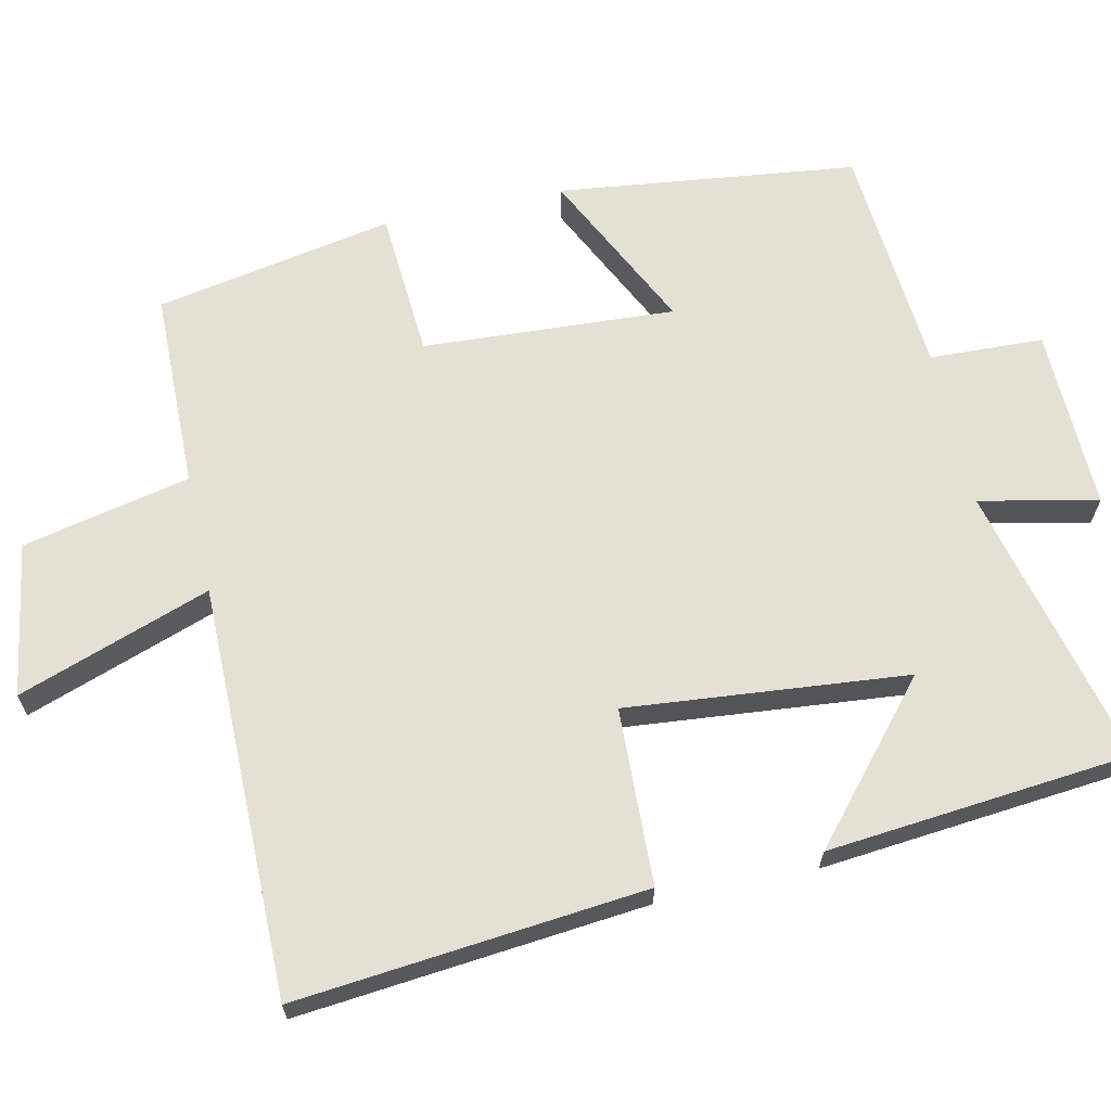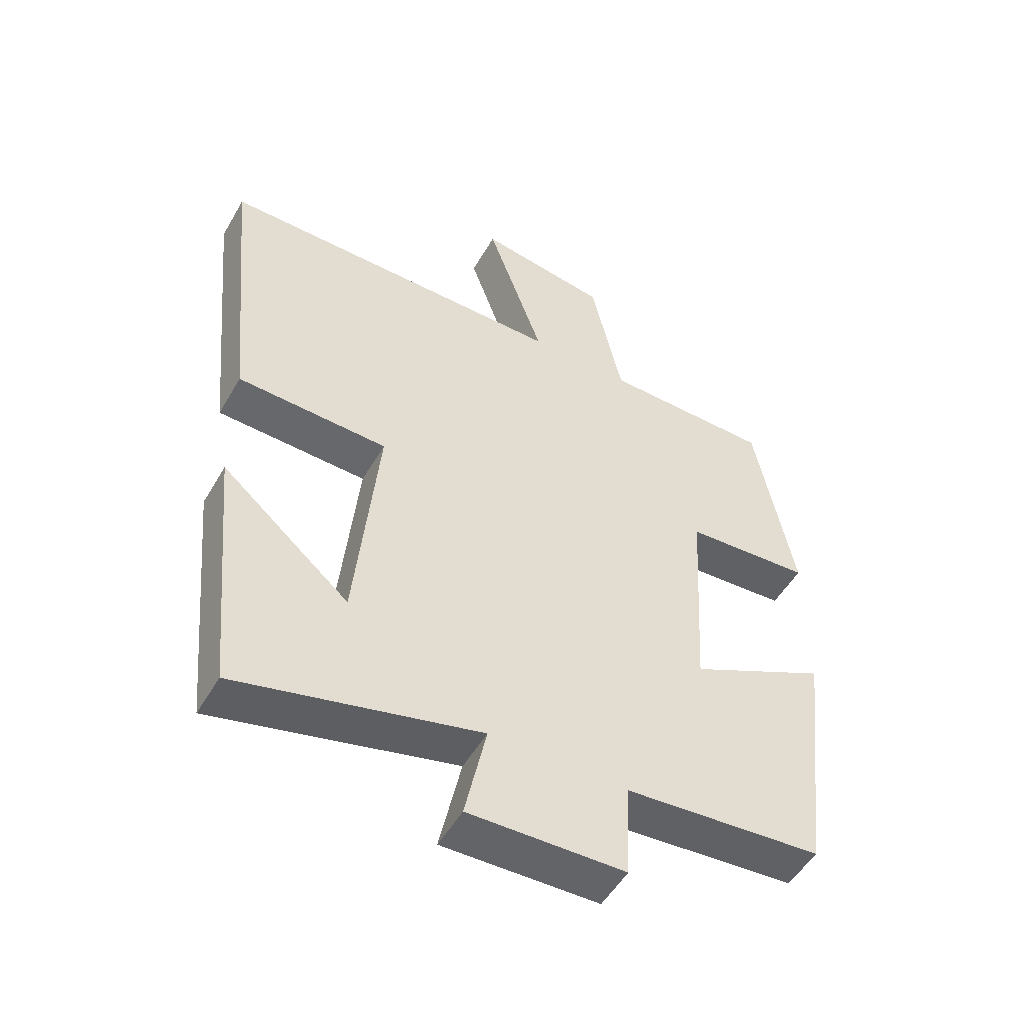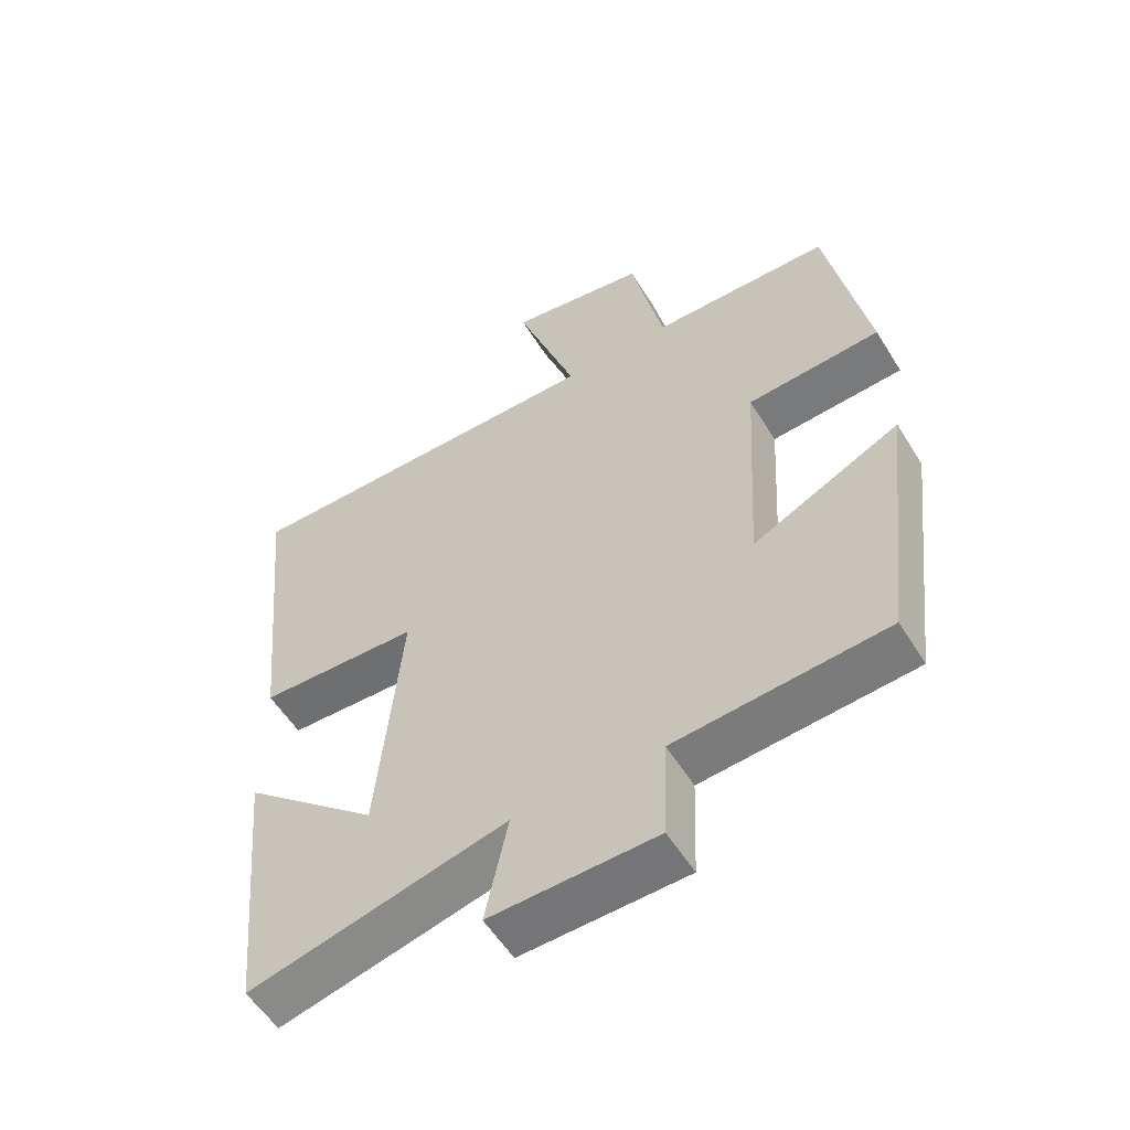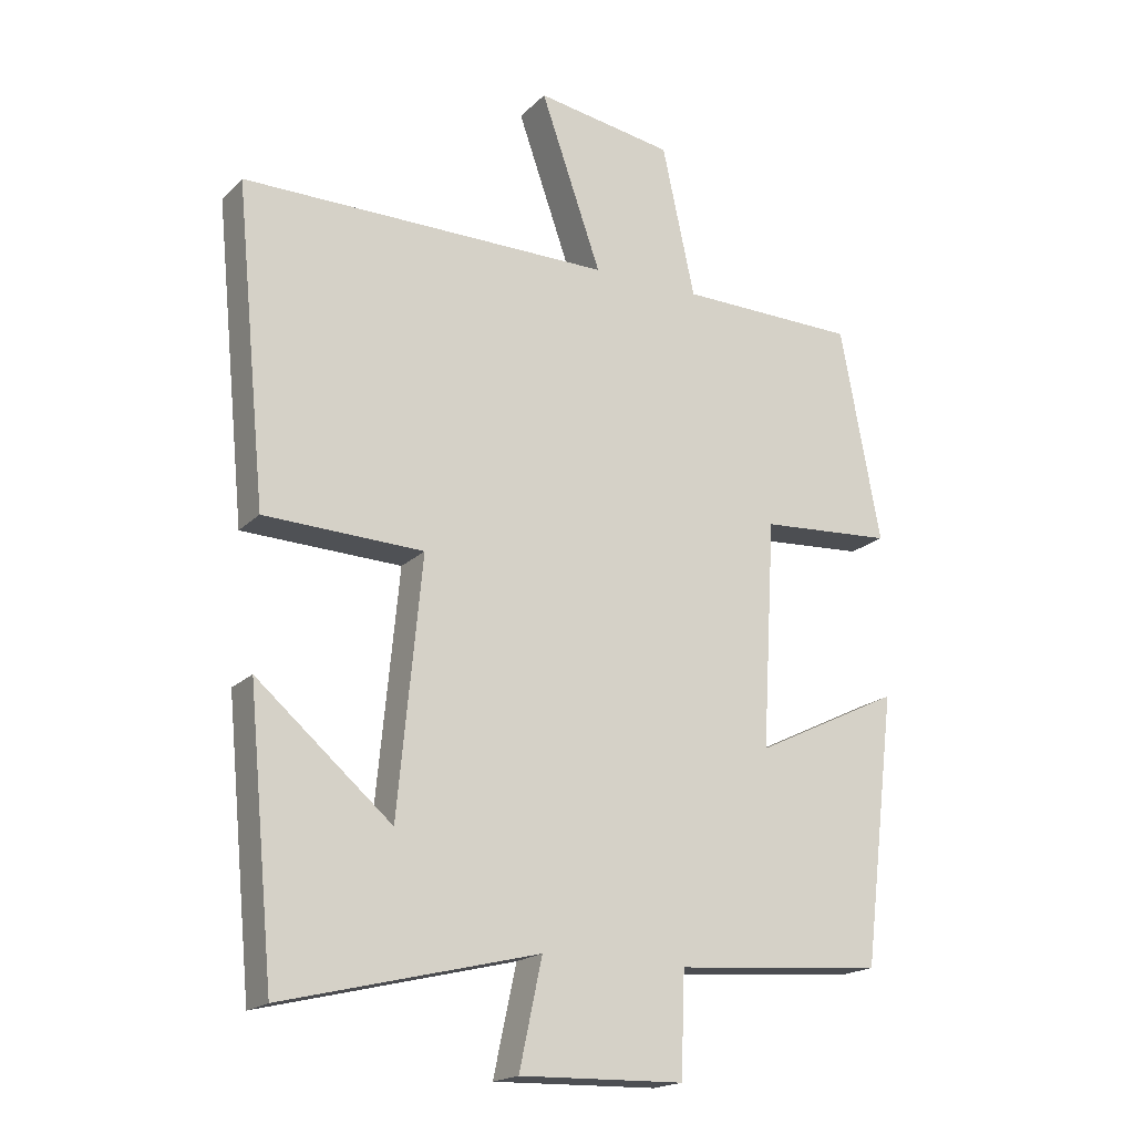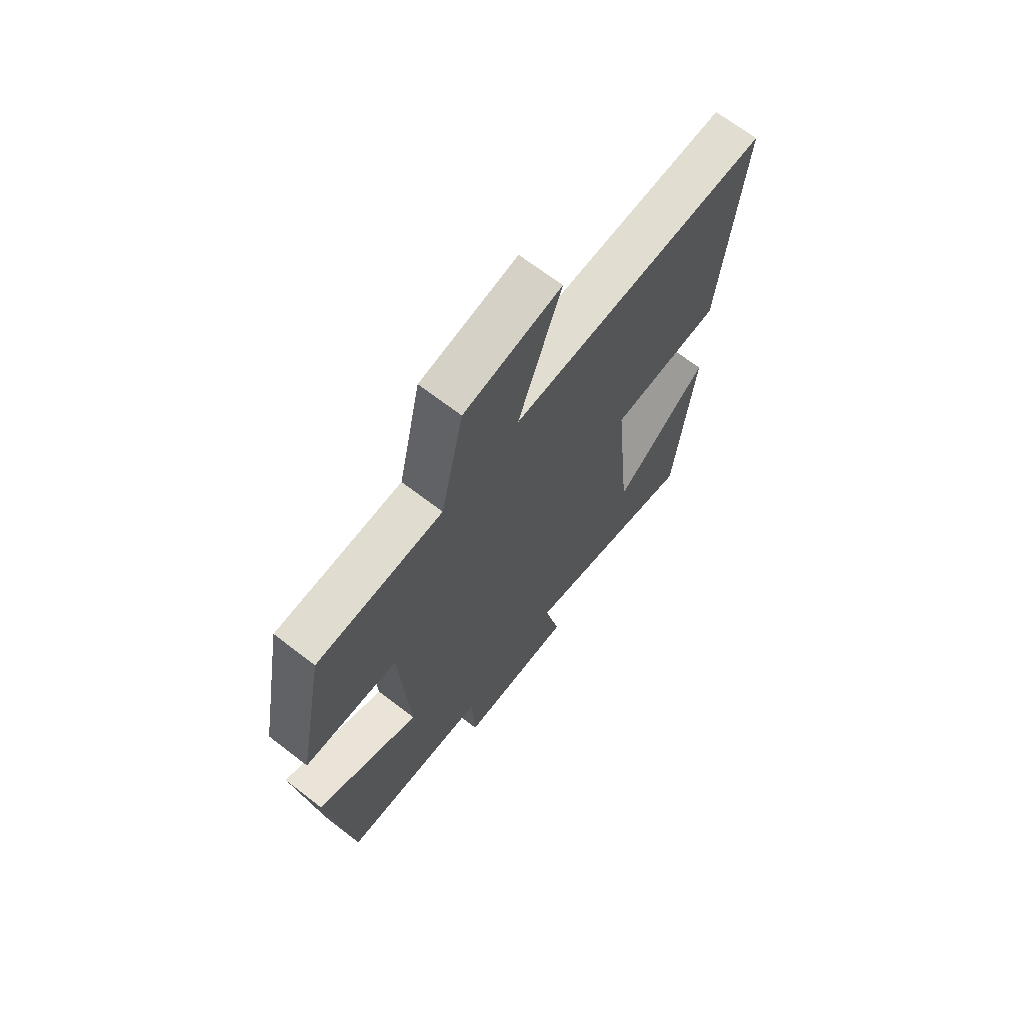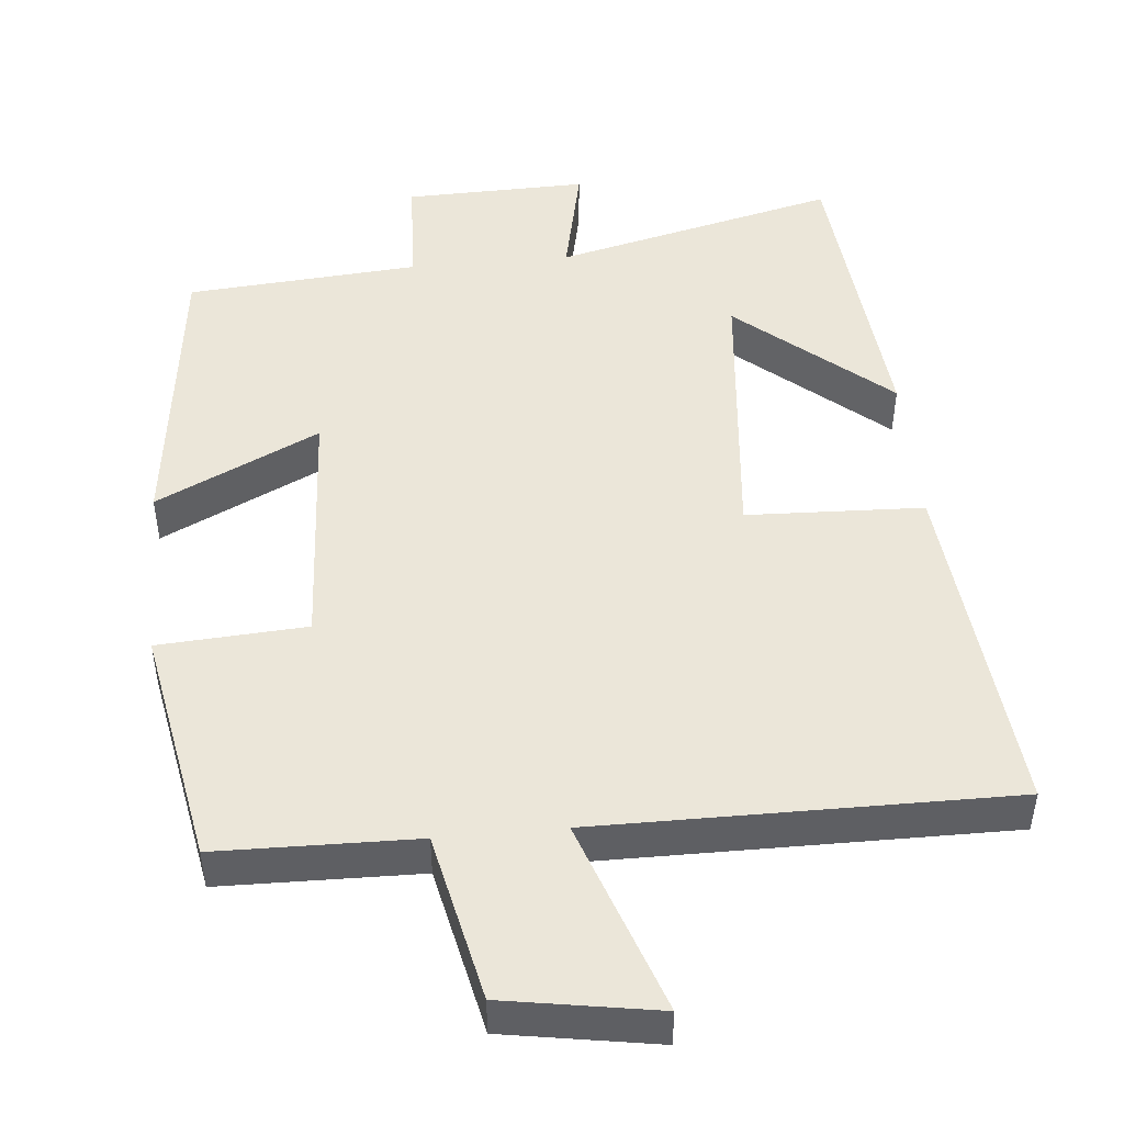
<metadata>
{"format":"obj","ext":"obj","renderer":"f3d","projection":"perspective","resolution":1024,"background":"white","views":[{"elev":65.7,"azim":77.6,"up":"+Y"},{"elev":-51.7,"azim":150.7,"up":"+Z"},{"elev":-55.8,"azim":-148.6,"up":"+Z"},{"elev":-18.7,"azim":150.1,"up":"+Z"},{"elev":68.5,"azim":-52.4,"up":"+Z"},{"elev":47.9,"azim":-5.3,"up":"+Y"}]}
</metadata>
<code>
v 0.461 0.07 -0.593
v 0.08 0.07 -0.5
v 0.114 0.07 -0.659
v -0.132 0.07 -0.653
v -0.138 0.07 -0.5
v -0.451 0.07 -0.475
v -0.5 0.07 -0.072
v -0.281 0.07 -0.179
v -0.301 0.07 0.161
v -0.5 0.07 0.174
v -0.44 0.07 0.495
v -0.173 0.07 0.5
v -0.124 0.07 0.726
v 0.082 0.07 0.76
v -0.009 0.07 0.5
v 0.546 0.07 0.502
v 0.5 0.07 0.031
v 0.262 0.07 0.022
v 0.298 0.07 -0.356
v 0.5 0.07 -0.183
v 0.461 0 -0.593
v 0.08 0 -0.5
v 0.114 0 -0.659
v -0.132 0 -0.653
v -0.138 0 -0.5
v -0.451 0 -0.475
v -0.5 0 -0.072
v -0.281 0 -0.179
v -0.301 0 0.161
v -0.5 0 0.174
v -0.44 0 0.495
v -0.173 0 0.5
v -0.124 0 0.726
v 0.082 0 0.76
v -0.009 0 0.5
v 0.546 0 0.502
v 0.5 0 0.031
v 0.262 0 0.022
v 0.298 0 -0.356
v 0.5 0 -0.183
f 19 20 1
f 15 16 17 18
f 15 18 19
f 12 13 14 15
f 11 12 15
f 10 11 15
f 9 10 15
f 8 9 15 19
f 5 6 7 8
f 5 8 19
f 2 3 4 5
f 2 5 19
f 1 2 19
f 21 40 39
f 38 37 36 35
f 39 38 35
f 35 34 33 32
f 35 32 31
f 35 31 30
f 35 30 29
f 39 35 29 28
f 28 27 26 25
f 39 28 25
f 25 24 23 22
f 39 25 22
f 39 22 21
f 1 21 22 2
f 2 22 23 3
f 3 23 24 4
f 4 24 25 5
f 5 25 26 6
f 6 26 27 7
f 7 27 28 8
f 8 28 29 9
f 9 29 30 10
f 10 30 31 11
f 11 31 32 12
f 12 32 33 13
f 13 33 34 14
f 14 34 35 15
f 15 35 36 16
f 16 36 37 17
f 17 37 38 18
f 18 38 39 19
f 19 39 40 20
f 20 40 21 1

</code>
